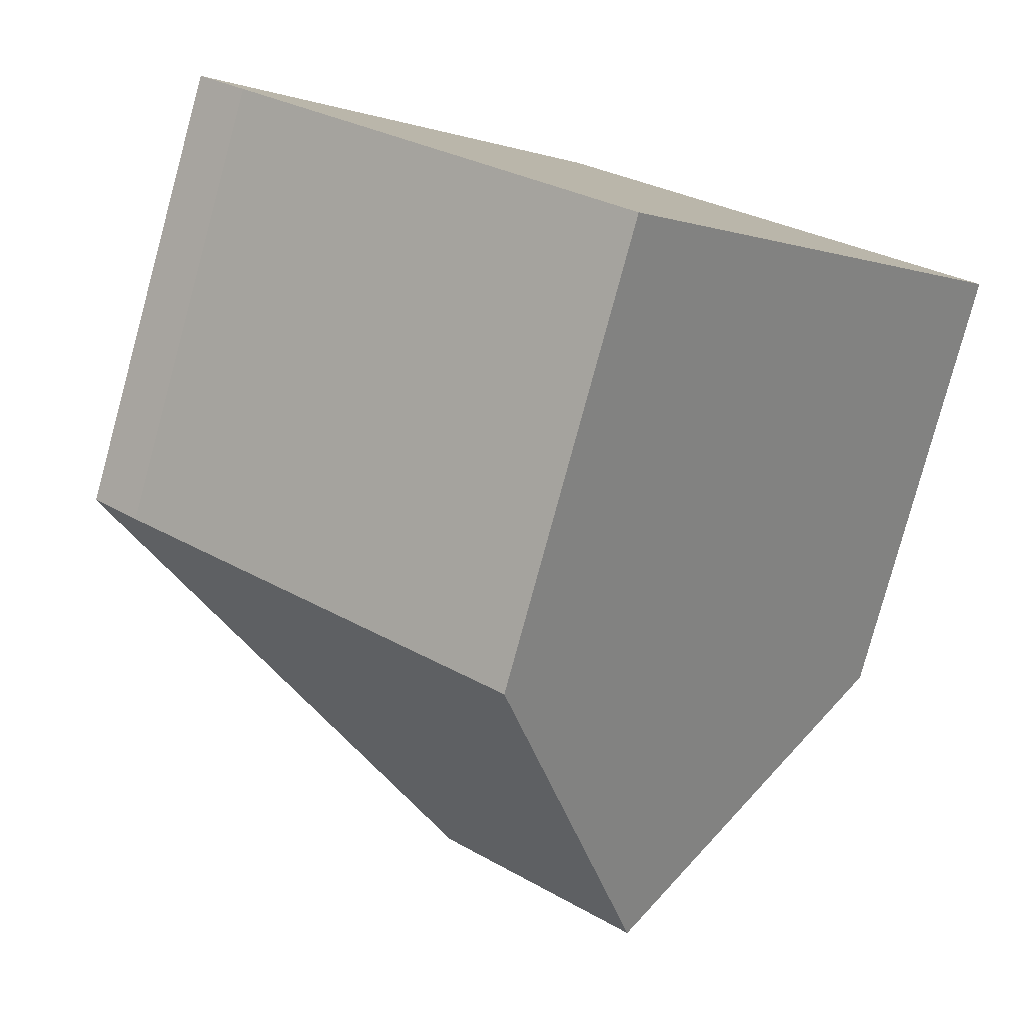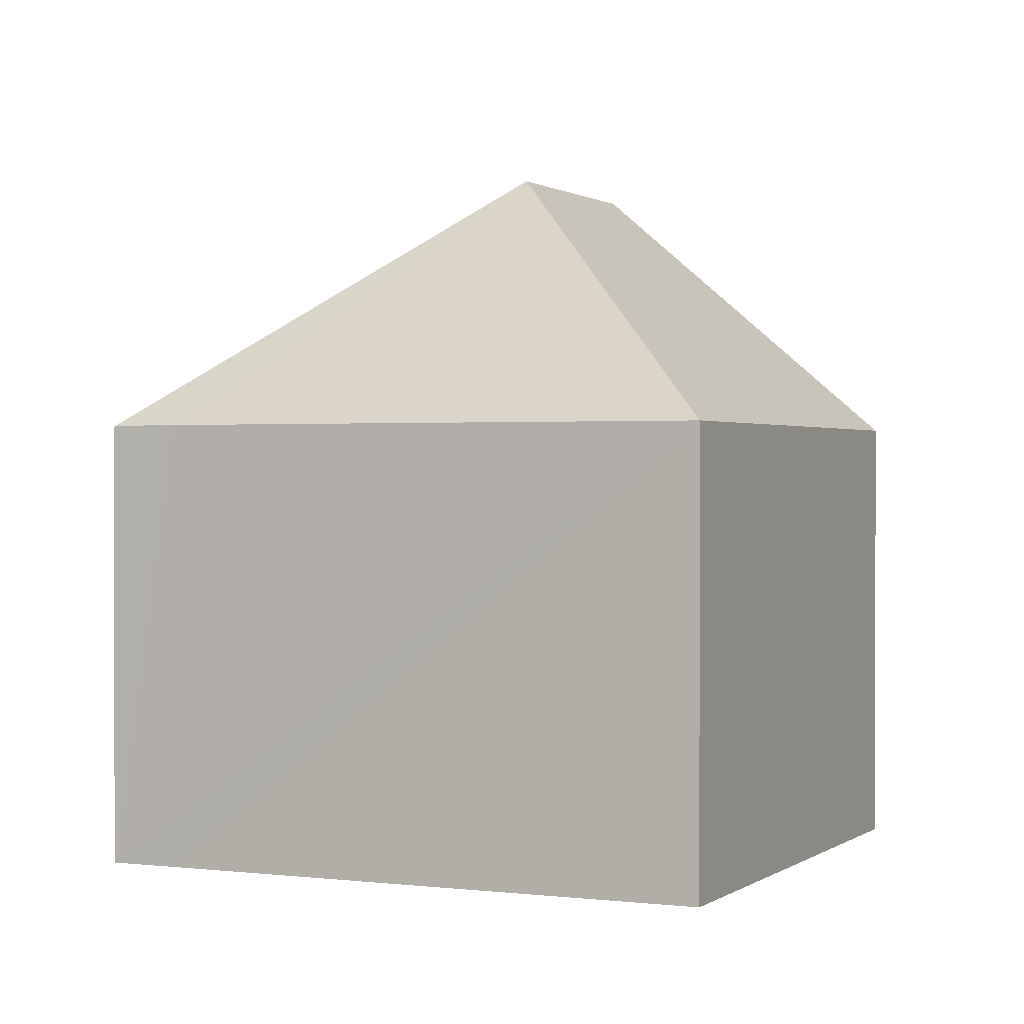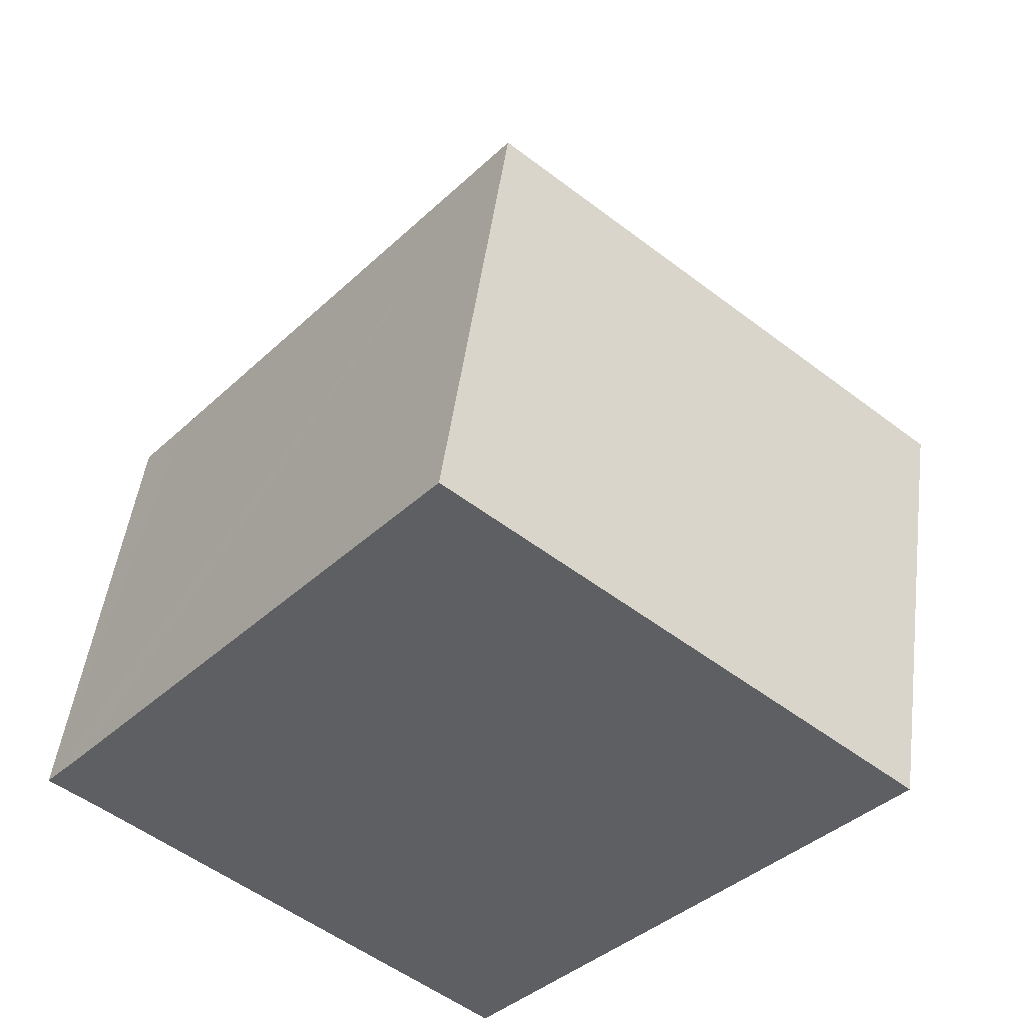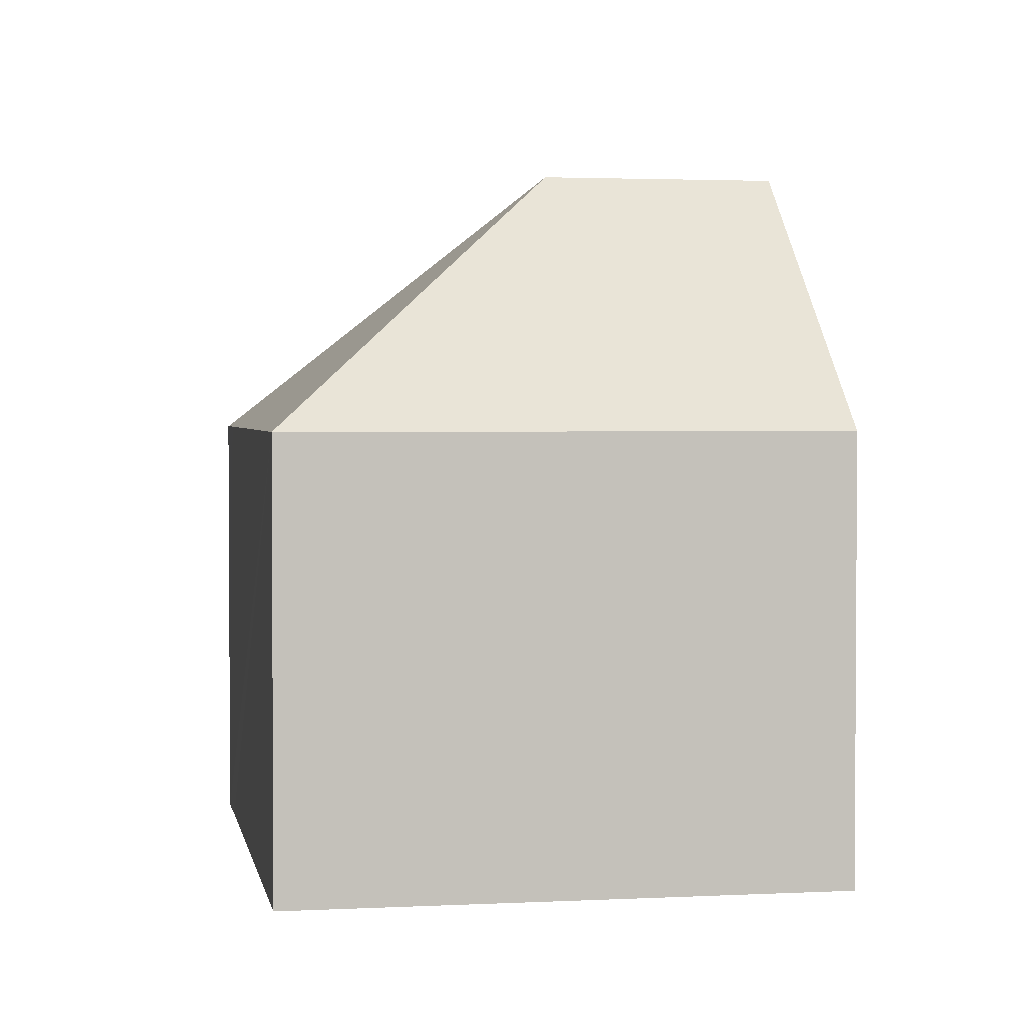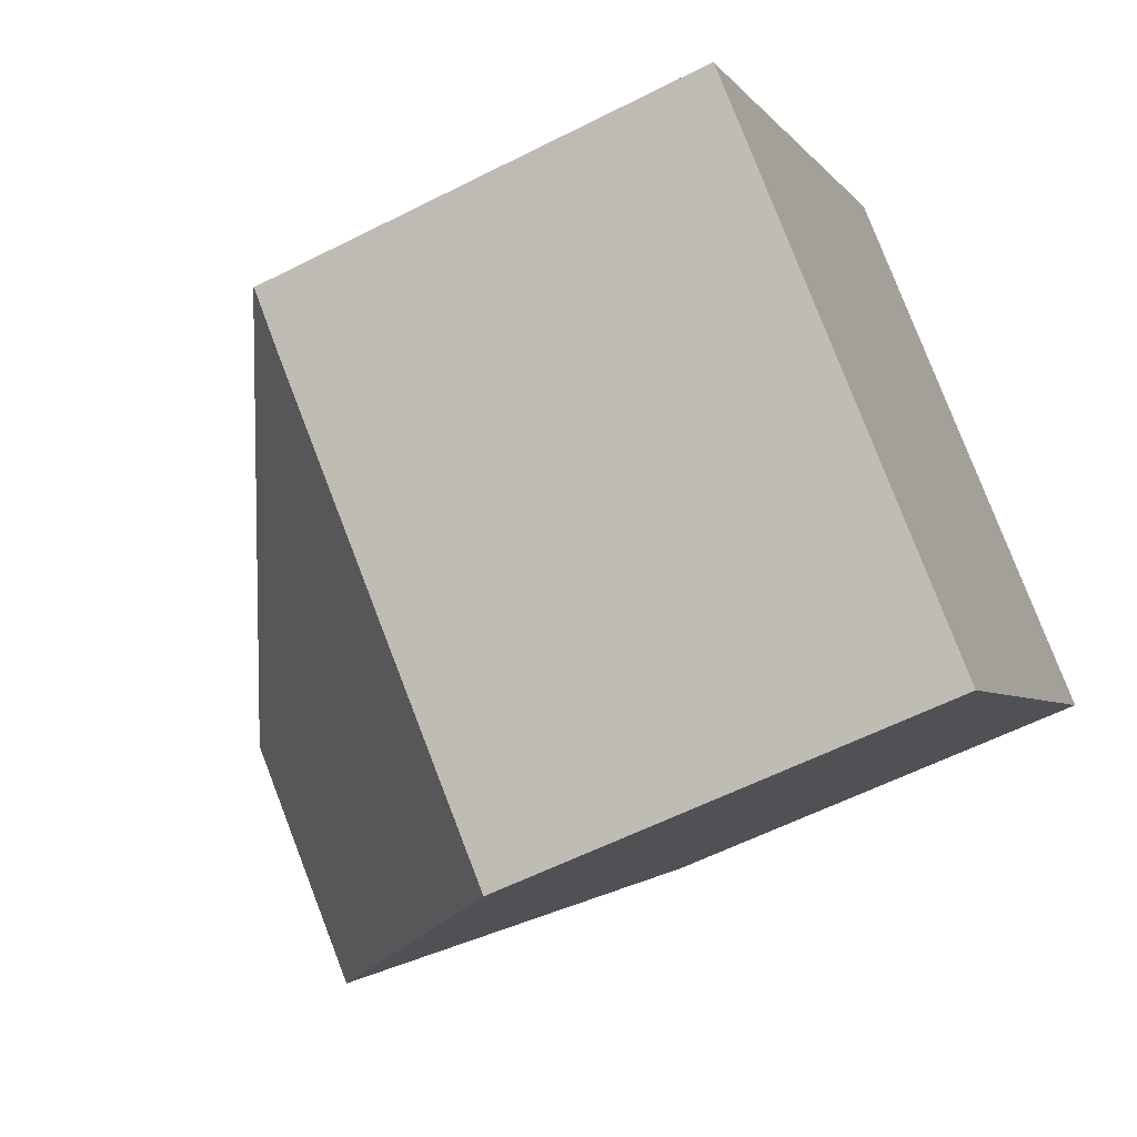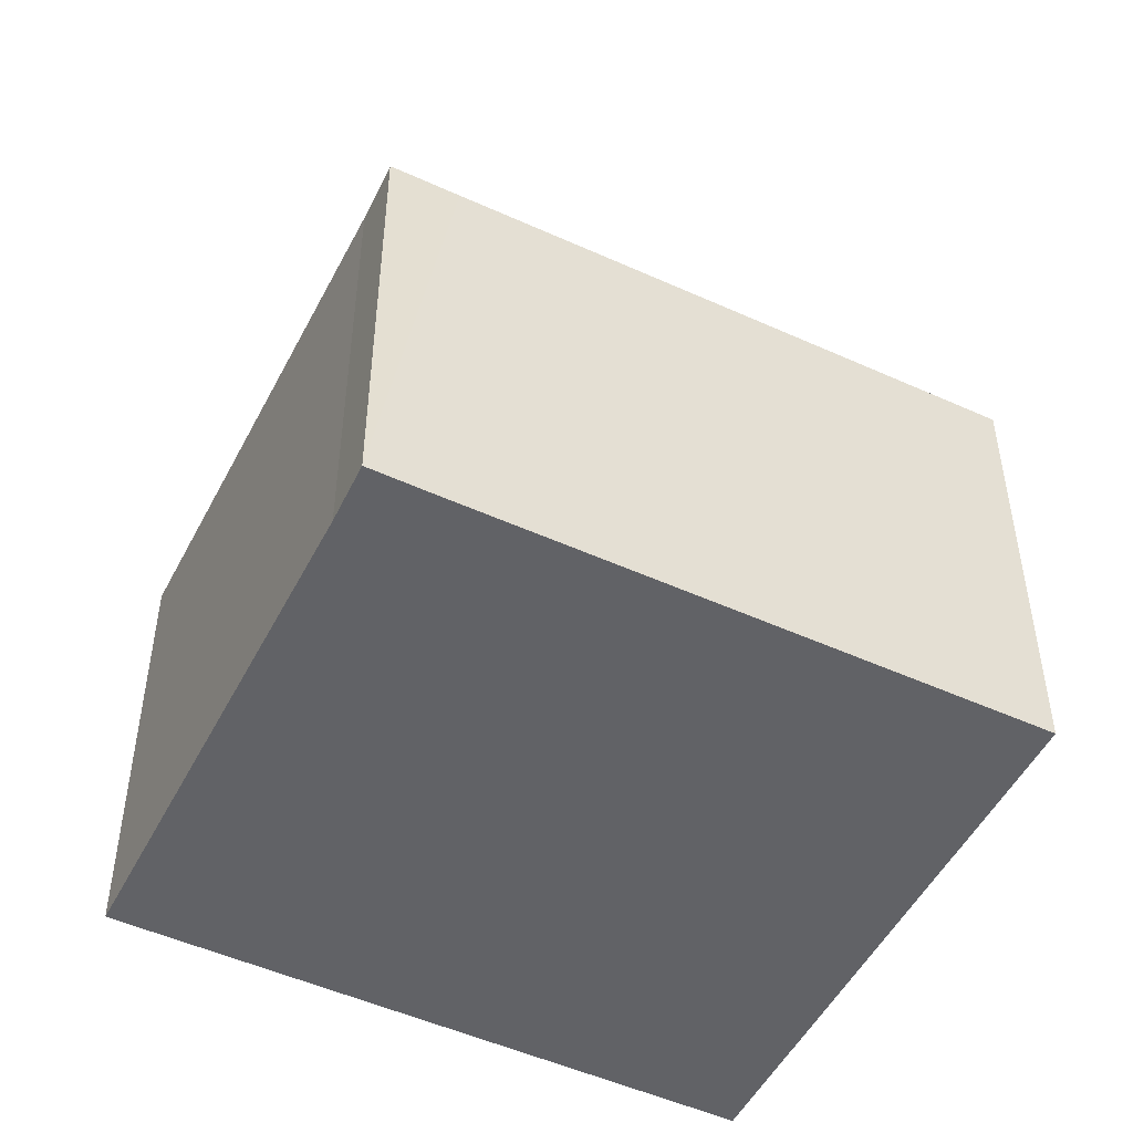
<metadata>
{"format":"obj","ext":"obj","renderer":"f3d","projection":"perspective","resolution":1024,"background":"white","views":[{"elev":-79.9,"azim":-15.2,"up":"+Z"},{"elev":0.8,"azim":-25.8,"up":"+Y"},{"elev":47.9,"azim":7.4,"up":"+Z"},{"elev":2.4,"azim":29.3,"up":"+Y"},{"elev":-58.1,"azim":-62.2,"up":"+Z"},{"elev":-50.7,"azim":-77.1,"up":"+Y"}]}
</metadata>
<code>
v  14.13 7.519 2.262
v  7.538 12.03 0.752
v  6.803 7.519 8.316
v  10.74 12.03 -1.895
v  0.747 7.53 0.901
v  0.018 7.525 0.022
v  0.802 7.522 -0.63
v  0 7.501 4.593e-16
v  7.35 7.515 -6.054
v  0 0 0
v  0.747 -5.517e-17 0.901
v  6.803 -5.092e-16 8.316
v  0.018 -1.347e-18 0.022
v  14.13 -1.385e-16 2.262
v  10.74 1.16e-16 -1.895
v  7.35 3.707e-16 -6.054
v  0.802 3.858e-17 -0.63
g defaultobject
f 1 2 3
f 2 1 4
f 2 5 3
f 5 2 6
f 6 7 8
f 7 6 2
f 7 2 9
f 9 2 4
f 8 5 6
f 5 8 10
f 5 10 3
f 3 10 11
f 3 11 12
f 11 10 13
f 12 1 3
f 1 12 14
f 1 9 4
f 9 1 14
f 9 14 15
f 9 15 16
f 17 8 7
f 8 17 10
f 9 17 7
f 17 9 16
f 11 14 12
f 14 11 15
f 15 11 13
f 15 13 10
f 15 10 17
f 15 17 16

</code>
